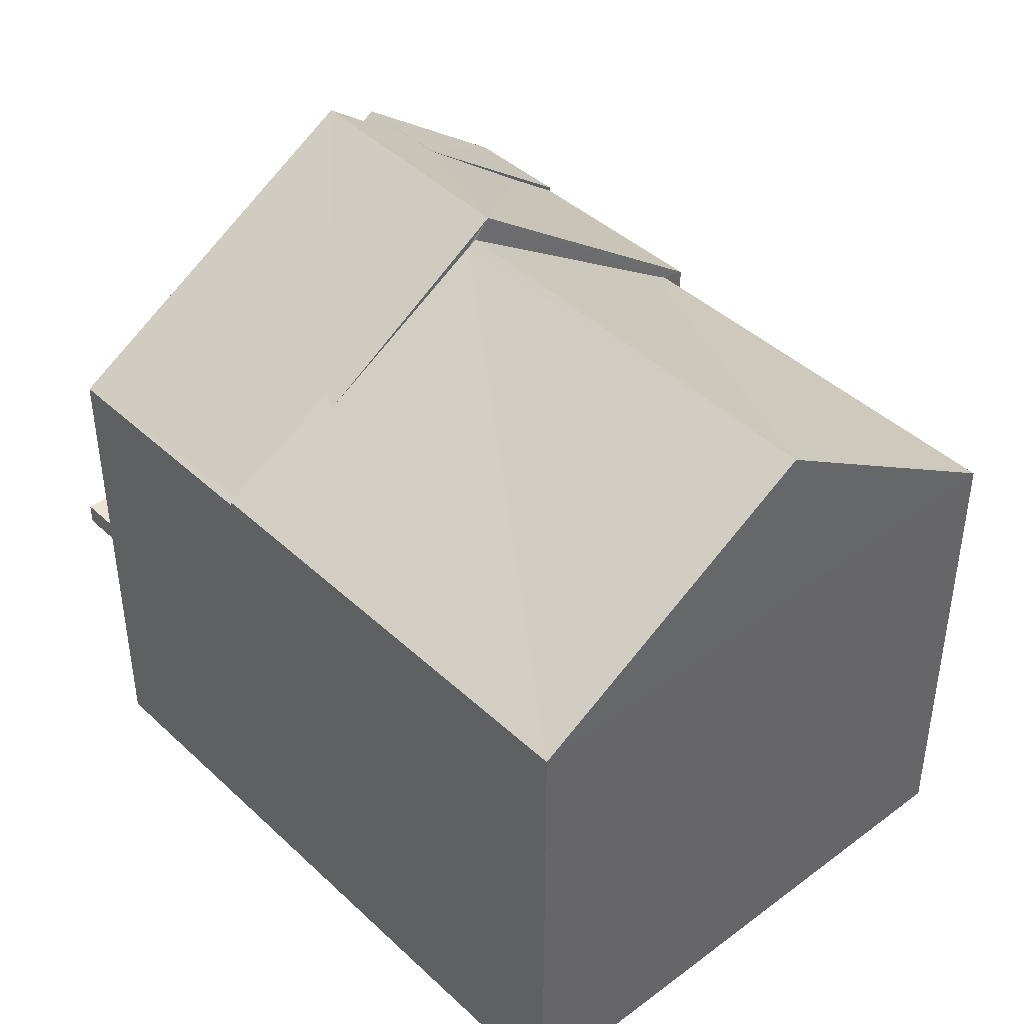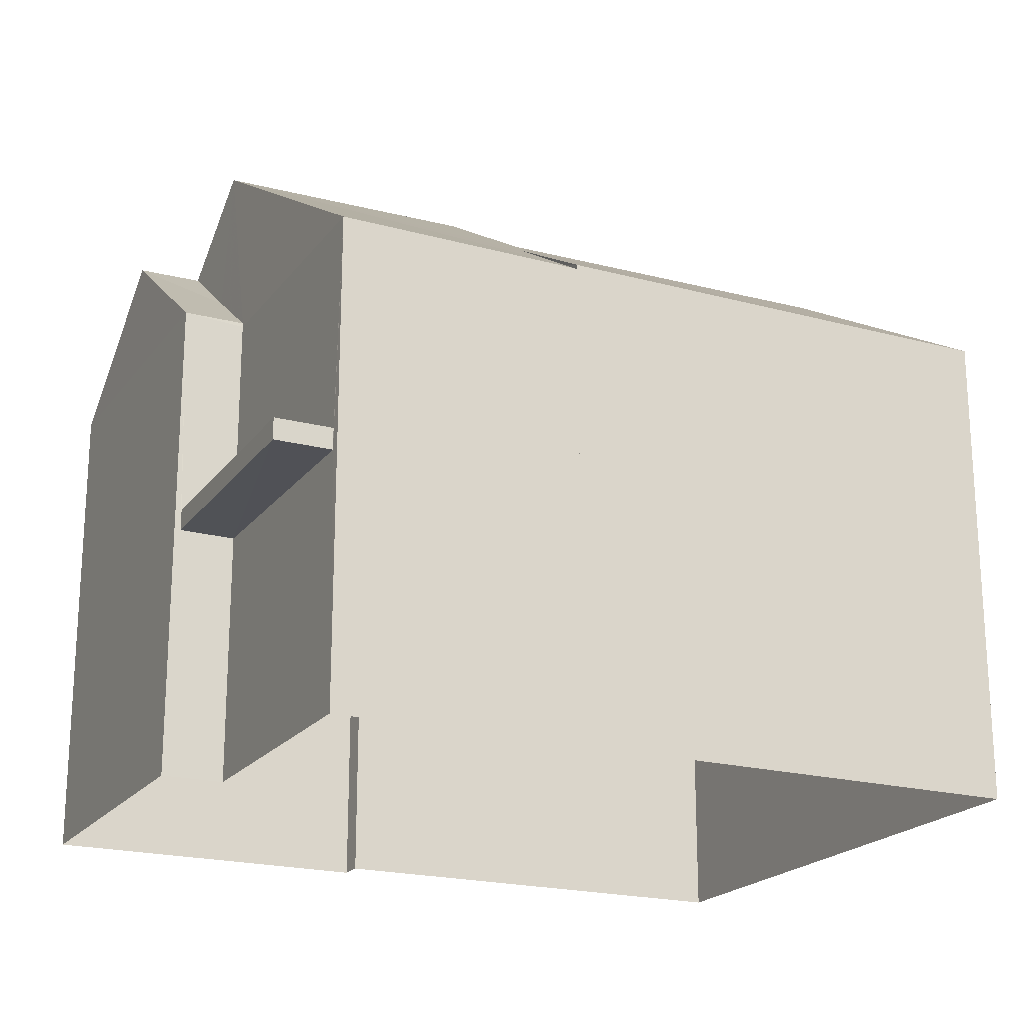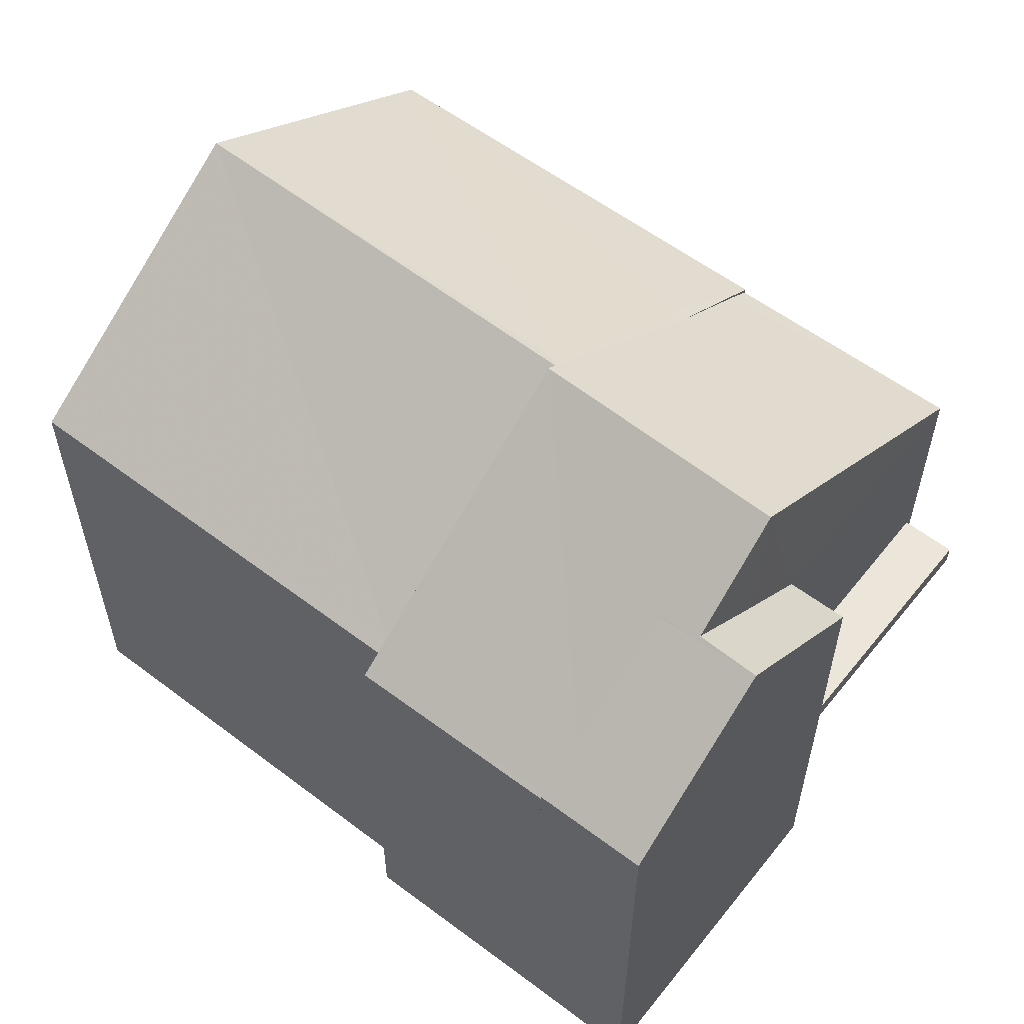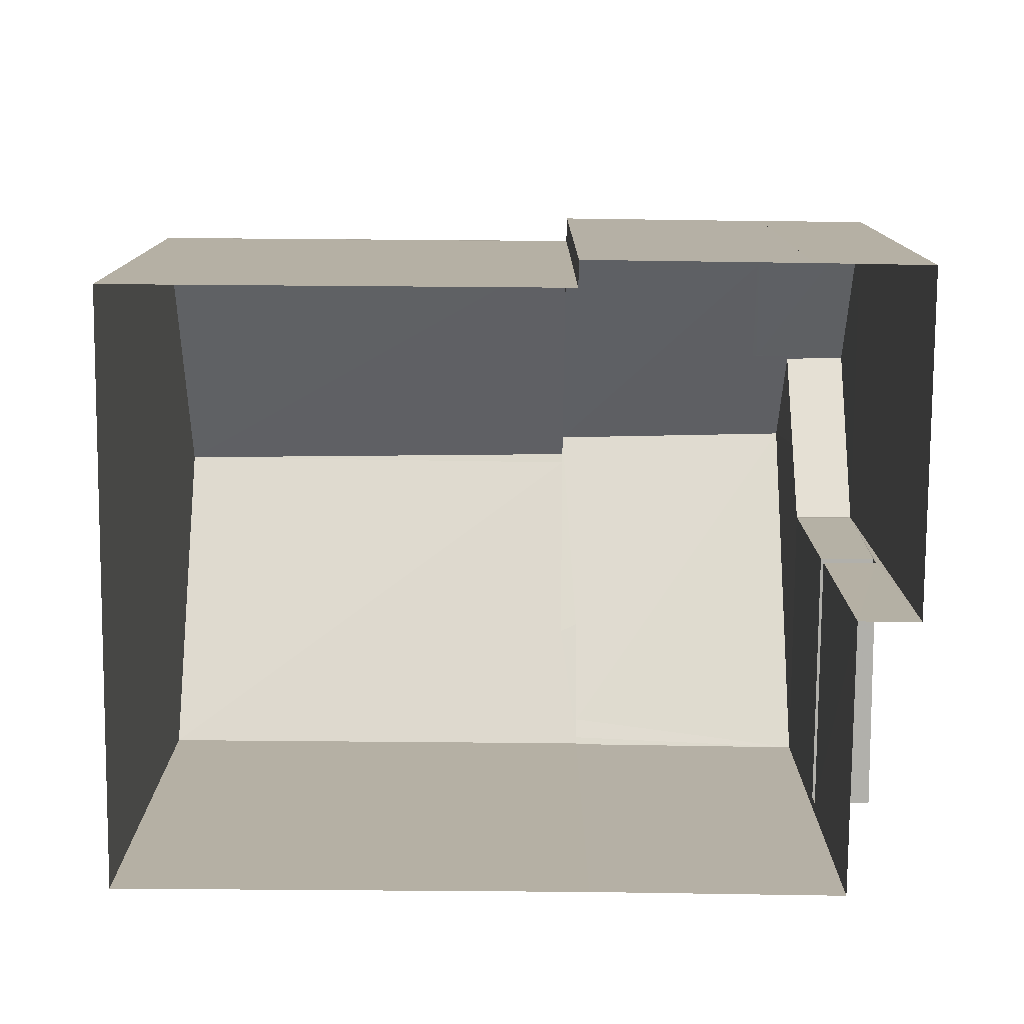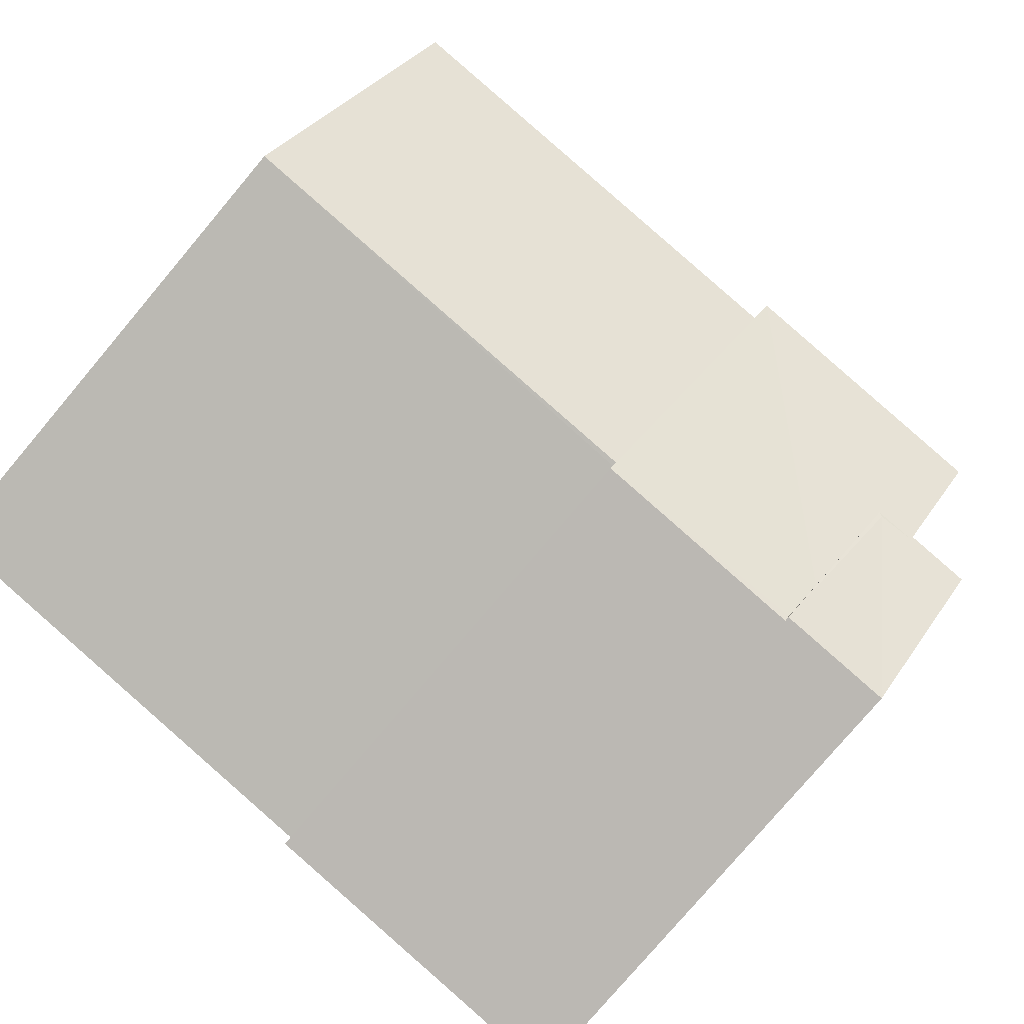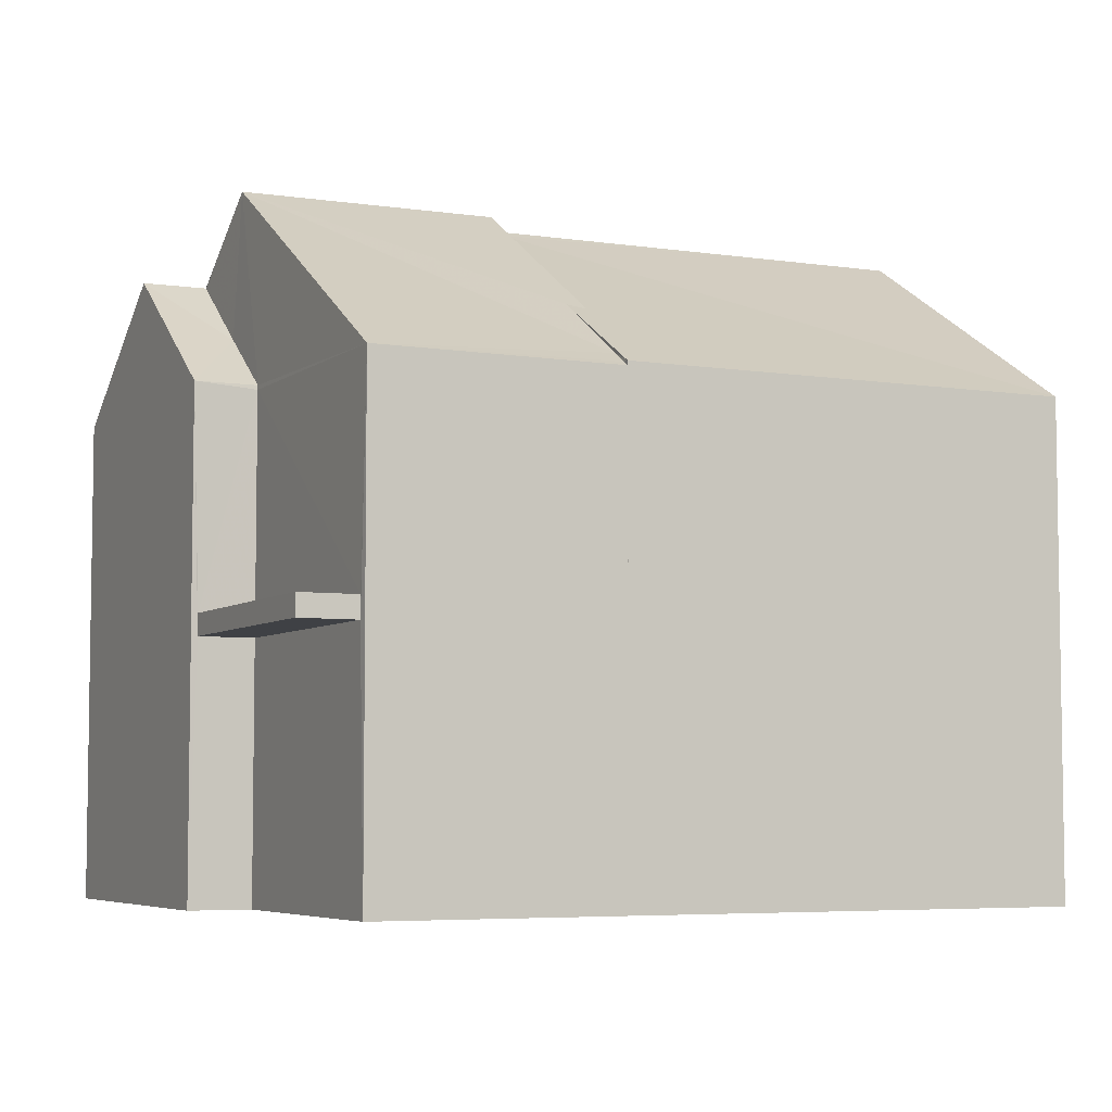
<metadata>
{"format":"obj","ext":"obj","renderer":"f3d","projection":"perspective","resolution":1024,"background":"white","views":[{"elev":42.0,"azim":-142.1,"up":"+Z"},{"elev":-20.5,"azim":143.6,"up":"+Z"},{"elev":57.6,"azim":27.9,"up":"+Z"},{"elev":-78.4,"azim":-10.8,"up":"+Z"},{"elev":-78.5,"azim":-40.2,"up":"+Y"},{"elev":-5.5,"azim":143.7,"up":"+Z"}]}
</metadata>
<code>
v -8.904e+04 -1.005e+05 2.277
v -8.904e+04 -1.005e+05 2.277
v -8.904e+04 -1.004e+05 2.275
v -8.903e+04 -1.005e+05 2.277
v -8.904e+04 -1.005e+05 2.277
v -8.904e+04 -1.005e+05 2.275
v -8.904e+04 -1.005e+05 2.275
v -8.903e+04 -1.005e+05 2.277
v -8.903e+04 -1.005e+05 2.277
v -8.903e+04 -1.005e+05 2.276
v -8.903e+04 -1.005e+05 2.276
v -8.903e+04 -1.005e+05 2.275
v -8.903e+04 -1.005e+05 5.776
v -8.903e+04 -1.005e+05 5.776
v -8.903e+04 -1.005e+05 5.776
v -8.903e+04 -1.005e+05 5.776
v -8.903e+04 -1.005e+05 10.81
v -8.903e+04 -1.005e+05 10.81
v -8.903e+04 -1.005e+05 9.869
v -8.904e+04 -1.005e+05 10.11
v -8.903e+04 -1.005e+05 11.88
v -8.904e+04 -1.005e+05 9.247
v -8.904e+04 -1.005e+05 10.05
v -8.904e+04 -1.005e+05 11.88
v -8.904e+04 -1.005e+05 11.62
v -8.904e+04 -1.005e+05 11.62
v -8.904e+04 -1.005e+05 9.204
v -8.903e+04 -1.005e+05 9.097
v -8.903e+04 -1.005e+05 10.75
v -8.903e+04 -1.005e+05 10.77
v -8.903e+04 -1.005e+05 9.097
v -8.903e+04 -1.005e+05 9.096
v -8.903e+04 -1.005e+05 9.096
v -8.903e+04 -1.005e+05 10.78
v -8.904e+04 -1.004e+05 9.096
v -8.904e+04 -1.005e+05 11.54
v -8.904e+04 -1.005e+05 9.096
v -8.904e+04 -1.005e+05 9.098
v -8.904e+04 -1.005e+05 9.097
v -8.903e+04 -1.005e+05 9.571
v -8.903e+04 -1.005e+05 9.037
v -8.903e+04 -1.005e+05 9.097
v -8.904e+04 -1.005e+05 9.038
v -8.903e+04 -1.005e+05 6.076
v -8.903e+04 -1.005e+05 6.076
v -8.903e+04 -1.005e+05 6.076
v -8.903e+04 -1.005e+05 6.076
v -8.904e+04 -1.005e+05 9.096
v -8.903e+04 -1.005e+05 9.036
v -8.904e+04 -1.005e+05 9.036
v -8.904e+04 -1.005e+05 9.037
v -8.903e+04 -1.005e+05 9.036
f 1 2 3
f 4 5 1
f 3 6 7
f 8 9 4
f 8 10 11
f 10 7 12
f 1 3 7
f 4 1 10
f 8 4 10
f 1 7 10
f 13 14 15
f 16 13 15
f 17 18 19
f 20 21 22
f 23 24 20
f 24 21 20
f 25 26 27
f 28 29 30
f 28 31 29
f 19 32 33
f 19 18 32
f 17 34 18
f 18 34 31
f 34 29 31
f 23 35 36
f 20 37 23
f 37 35 23
f 27 38 39
f 27 26 38
f 34 30 29
f 30 24 40
f 34 21 30
f 21 24 30
f 36 26 25
f 36 35 26
f 41 42 43
f 43 40 24
f 43 42 40
f 44 45 46
f 44 47 45
f 48 22 49
f 48 49 50
f 22 21 49
f 26 35 38
f 36 24 23
f 27 43 24
f 43 39 51
f 27 39 43
f 25 24 36
f 27 24 25
f 41 43 5
f 4 41 5
f 8 28 9
f 8 31 28
f 37 50 6
f 6 50 7
f 48 50 37
f 35 3 2
f 38 35 2
f 32 31 8
f 11 32 8
f 49 12 7
f 50 49 7
f 12 49 14
f 46 49 52
f 10 12 14
f 10 14 13
f 46 52 44
f 14 49 46
f 47 15 45
f 47 16 15
f 1 51 2
f 2 51 38
f 51 39 38
f 28 41 9
f 9 41 4
f 42 41 28
f 28 30 40
f 42 28 40
f 49 33 52
f 17 21 34
f 21 33 49
f 19 33 21
f 19 21 17
f 37 20 22
f 48 37 22
f 14 45 15
f 14 46 45
f 51 5 43
f 51 1 5
f 3 37 6
f 3 35 37
f 18 31 32
f 11 10 16
f 11 16 32
f 32 52 33
f 10 13 16
f 47 44 52
f 16 47 32
f 47 52 32

</code>
